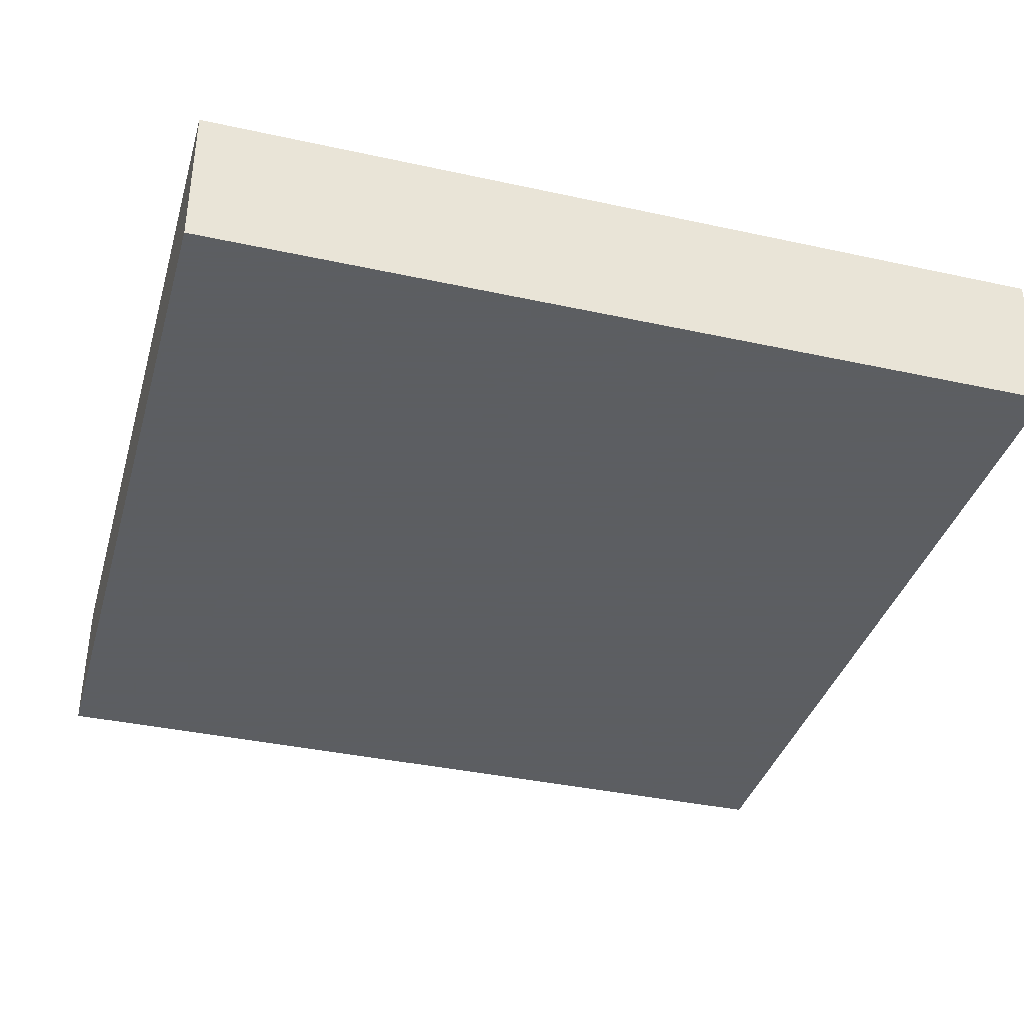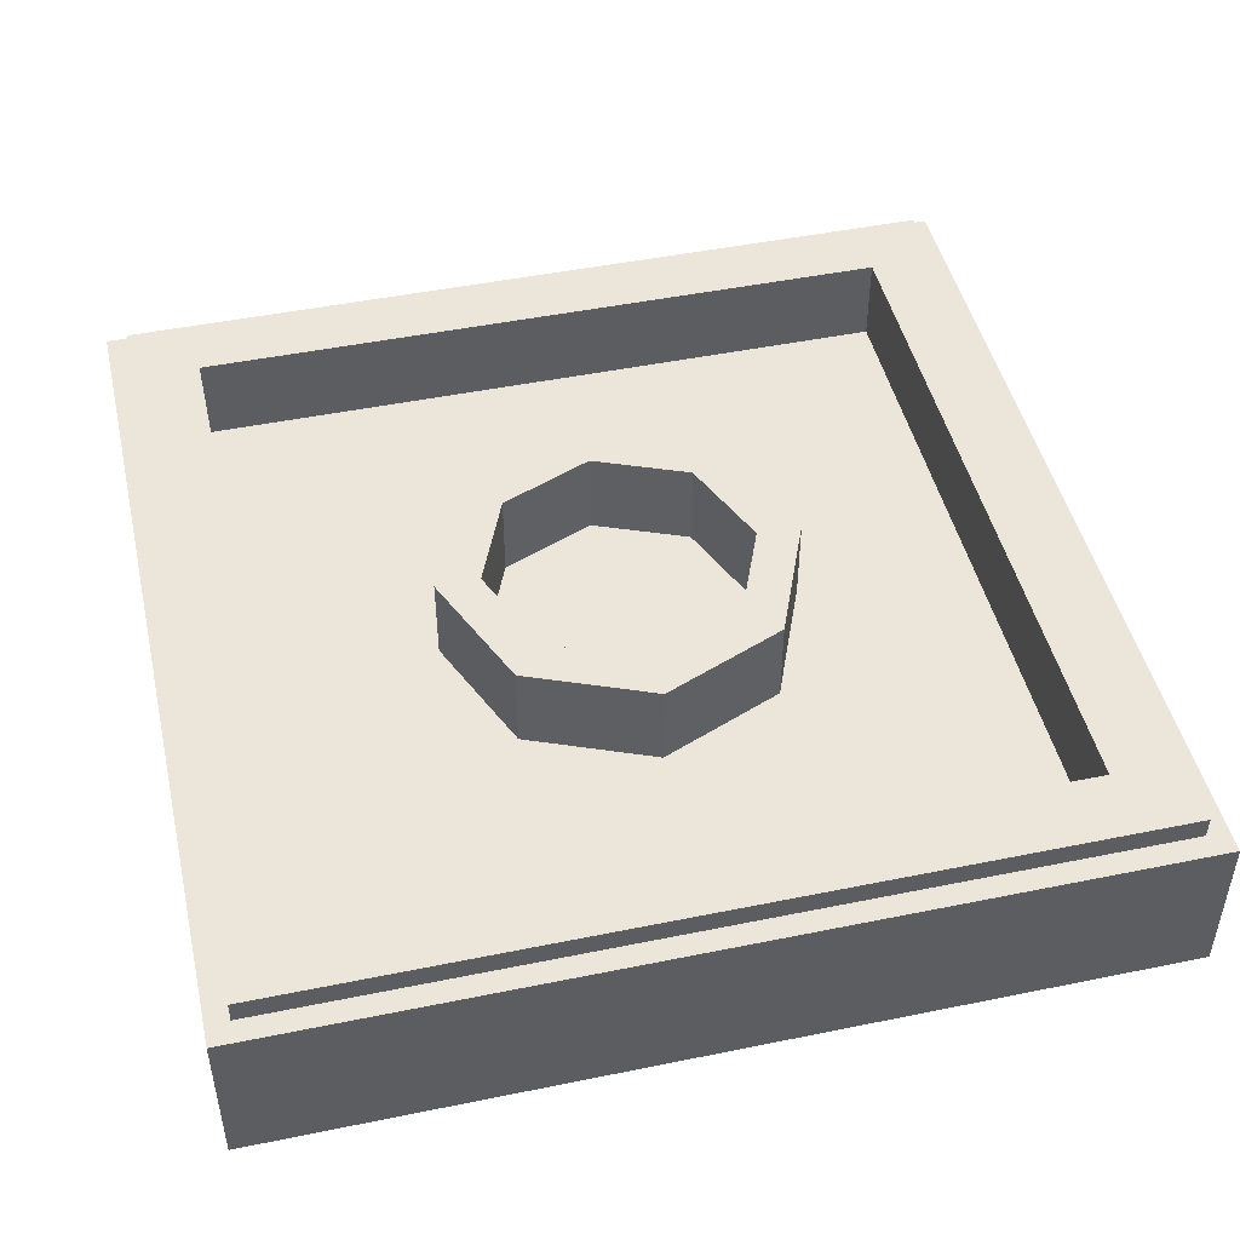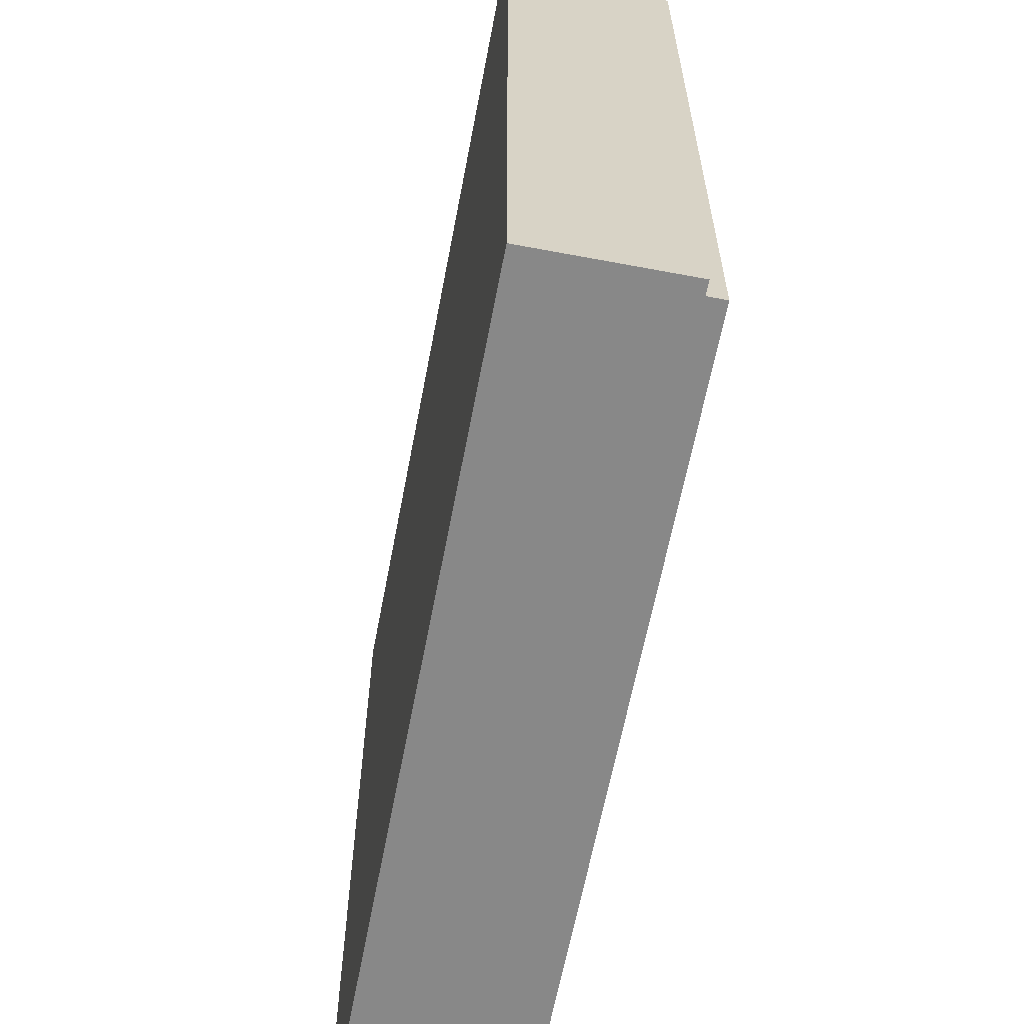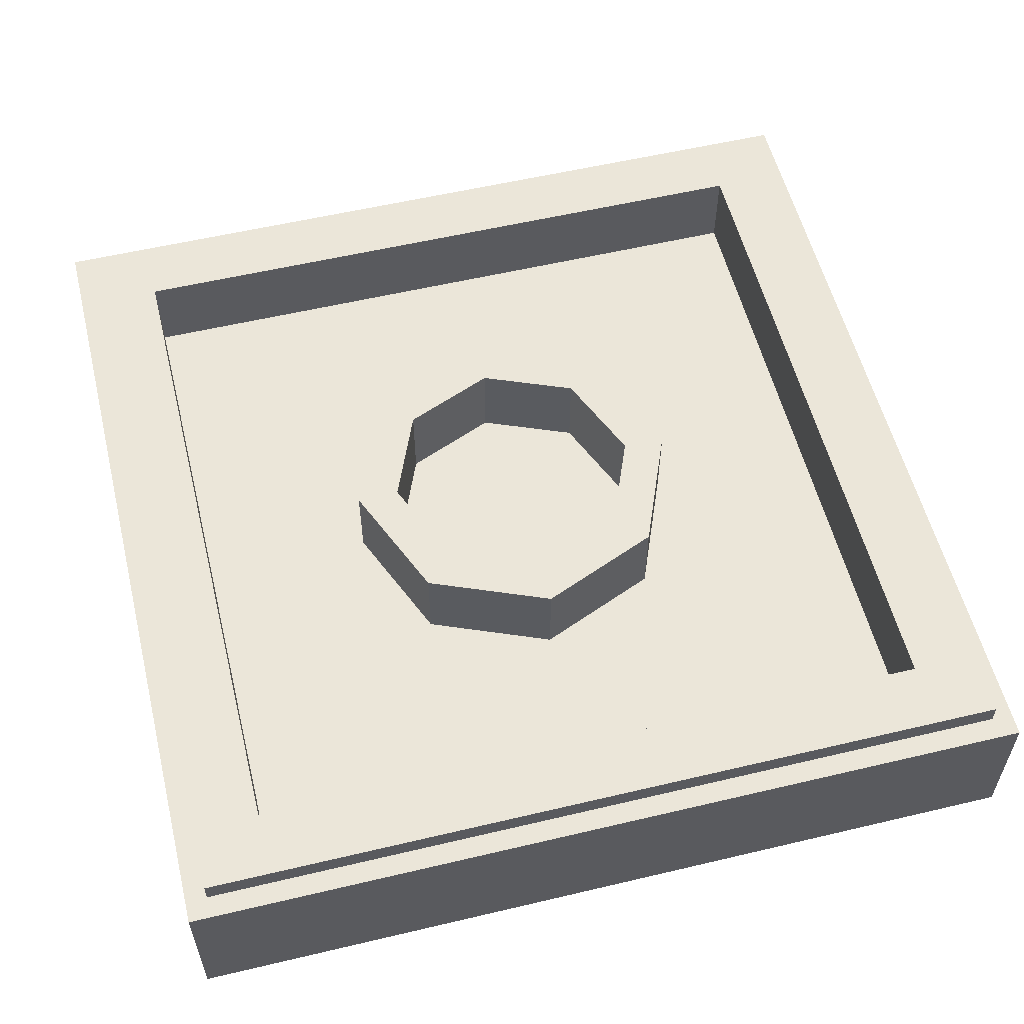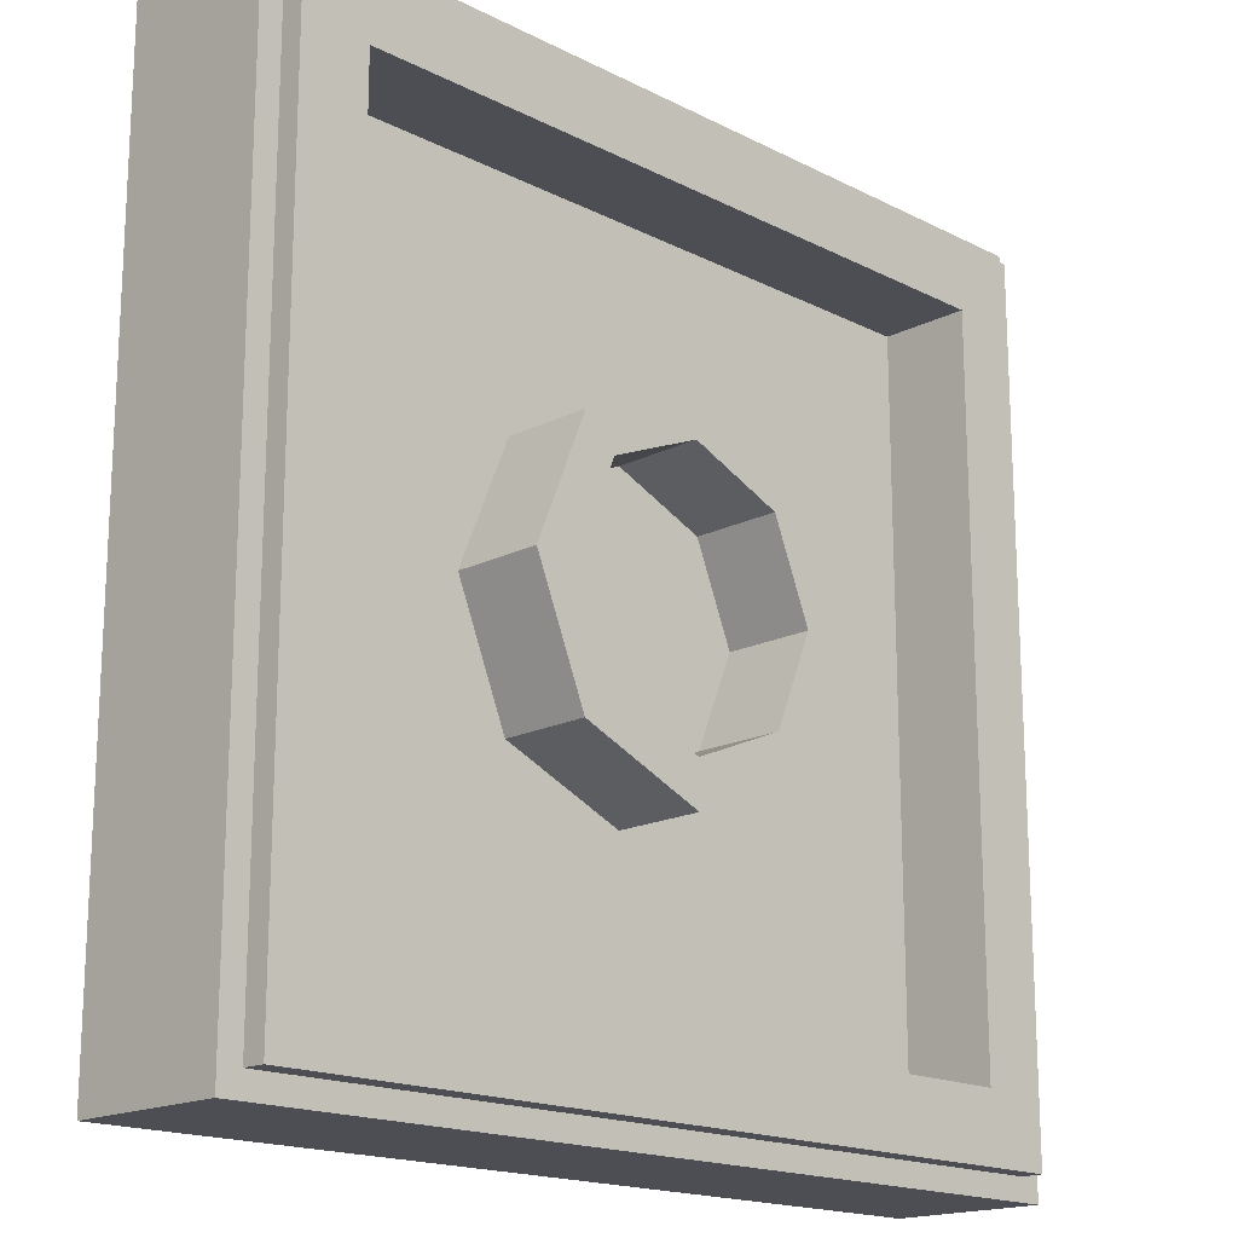
<metadata>
{"format":"obj","ext":"obj","renderer":"f3d","projection":"perspective","resolution":1024,"background":"white","views":[{"elev":-37.4,"azim":-105.7,"up":"+Y"},{"elev":47.1,"azim":167.0,"up":"+Y"},{"elev":-62.9,"azim":79.2,"up":"+Z"},{"elev":56.5,"azim":-103.9,"up":"+Y"},{"elev":-17.4,"azim":134.9,"up":"+Z"}]}
</metadata>
<code>
v -1 0.35 1
v -1 0 1
v 1 0 1
v 1 0.35 1
v -1 0.35 -1
v -1 0 -1
v -1 0 1
v -1 0.35 1
v 1 0.35 -1
v 1 0 -1
v -1 0 -1
v -1 0.35 -1
v 1 0.35 1
v 1 0 1
v 1 0 -1
v 1 0.35 -1
v -0.95 0.4 0.95
v -0.95 0.35 0.95
v 0.95 0.35 0.95
v 0.95 0.4 0.95
v -0.95 0.4 -0.95
v -0.95 0.35 -0.95
v -0.95 0.35 0.95
v -0.95 0.4 0.95
v 0.95 0.4 -0.95
v 0.95 0.35 -0.95
v -0.95 0.35 -0.95
v -0.95 0.4 -0.95
v 0.95 0.4 0.95
v 0.95 0.35 0.95
v 0.95 0.35 -0.95
v 0.95 0.4 -0.95
v -0.8 0.4 0.8
v -0.8 0.2 0.8
v 0.8 0.2 0.8
v 0.8 0.4 0.8
v -0.8 0.4 -0.8
v -0.8 0.2 -0.8
v -0.8 0.2 0.8
v -0.8 0.4 0.8
v 0.8 0.4 -0.8
v 0.8 0.2 -0.8
v -0.8 0.2 -0.8
v -0.8 0.4 -0.8
v 0.8 0.4 0.8
v 0.8 0.2 0.8
v 0.8 0.2 -0.8
v 0.8 0.4 -0.8
v 0.2121 0.4 0.2121
v 0.3 0.4 0
v 0.3 0.2 0
v 0.2121 0.2 0.2121
v 0 0.4 0.3
v 0.2121 0.4 0.2121
v 0.2121 0.2 0.2121
v 0 0.2 0.3
v -0.2121 0.4 0.2121
v 0 0.4 0.3
v 0 0.2 0.3
v -0.2121 0.2 0.2121
v -0.3 0.4 0
v -0.2121 0.4 0.2121
v -0.2121 0.2 0.2121
v -0.3 0.2 0
v -0.2121 0.4 -0.2121
v -0.3 0.4 0
v -0.3 0.2 0
v -0.2121 0.2 -0.2121
v 0 0.4 -0.3
v -0.2121 0.4 -0.2121
v -0.2121 0.2 -0.2121
v 0 0.2 -0.3
v 0.2121 0.4 -0.2121
v 0 0.4 -0.3
v 0 0.2 -0.3
v 0.2121 0.2 -0.2121
v 0.3 0.4 0
v 0.2121 0.4 -0.2121
v 0.2121 0.2 -0.2121
v 0.3 0.2 0
v 0.2828 0.4 0.2828
v 0.4 0.4 0
v 0.4 0.2 0
v 0.2828 0.2 0.2828
v 0 0.4 0.4
v 0.2828 0.4 0.2828
v 0.2828 0.2 0.2828
v 0 0.2 0.4
v -0.2828 0.4 0.2828
v 0 0.4 0.4
v 0 0.2 0.4
v -0.2828 0.2 0.2828
v -0.4 0.4 0
v -0.2828 0.4 0.2828
v -0.2828 0.2 0.2828
v -0.4 0.2 0
v -0.2828 0.4 -0.2828
v -0.4 0.4 0
v -0.4 0.2 0
v -0.2828 0.2 -0.2828
v 0 0.4 -0.4
v -0.2828 0.4 -0.2828
v -0.2828 0.2 -0.2828
v 0 0.2 -0.4
v 0.2828 0.4 -0.2828
v 0 0.4 -0.4
v 0 0.2 -0.4
v 0.2828 0.2 -0.2828
v 0.4 0.4 0
v 0.2828 0.4 -0.2828
v 0.2828 0.2 -0.2828
v 0.4 0.2 0
v 0.4 0.4 0
v 0.2828 0.4 0.2828
v 0.2121 0.4 0.2121
v 0.3 0.4 0
v 0.2828 0.4 0.2828
v 0 0.4 0.4
v 0 0.4 0.3
v 0.2121 0.4 0.2121
v 0 0.4 0.4
v -0.2828 0.4 0.2828
v -0.2121 0.4 0.2121
v 0 0.4 0.3
v -0.2828 0.4 0.2828
v -0.4 0.4 0
v -0.3 0.4 0
v -0.2121 0.4 0.2121
v -0.4 0.4 0
v -0.2828 0.4 -0.2828
v -0.2121 0.4 -0.2121
v -0.3 0.4 0
v -0.2828 0.4 -0.2828
v 0 0.4 -0.4
v 0 0.4 -0.3
v -0.2121 0.4 -0.2121
v 0 0.4 -0.4
v 0.2828 0.4 -0.2828
v 0.2121 0.4 -0.2121
v 0 0.4 -0.3
v 0.2828 0.4 -0.2828
v 0.4 0.4 0
v 0.3 0.4 0
v 0.2121 0.4 -0.2121
v 0 0.2 0
v 0.3 0.2 0
v 0.2121 0.2 0.2121
v 0 0.2 0
v 0.2121 0.2 0.2121
v 0 0.2 0.3
v 0 0.2 0
v 0 0.2 0.3
v -0.2121 0.2 0.2121
v 0 0.2 0
v -0.2121 0.2 0.2121
v -0.3 0.2 0
v 0 0.2 0
v -0.3 0.2 0
v -0.2121 0.2 -0.2121
v 0 0.2 0
v -0.2121 0.2 -0.2121
v 0 0.2 -0.3
v 0 0.2 0
v 0 0.2 -0.3
v 0.2121 0.2 -0.2121
v 0 0.2 0
v 0.2121 0.2 -0.2121
v 0.3 0.2 0
v 0.4 0.2 0.4
v 0.2828 0.2 0.2828
v 0.4 0.2 0
v 0.4 0.2 0.4
v 0 0.2 0.4
v 0.2828 0.2 0.2828
v -0.4 0.2 0.4
v -0.2828 0.2 0.2828
v 0 0.2 0.4
v -0.4 0.2 0.4
v -0.4 0.2 0
v -0.2828 0.2 0.2828
v -0.4 0.2 -0.4
v -0.2828 0.2 -0.2828
v -0.4 0.2 0
v -0.4 0.2 -0.4
v 0 0.2 -0.4
v -0.2828 0.2 -0.2828
v 0.4 0.2 -0.4
v 0.2828 0.2 -0.2828
v 0 0.2 -0.4
v 0.4 0.2 -0.4
v 0.4 0.2 0
v 0.2828 0.2 -0.2828
v -0.95 0.35 -0.95
v 0.95 0.35 -0.95
v 1 0.35 -1
v -1 0.35 -1
v 1 0.35 -1
v 0.95 0.35 -0.95
v 0.95 0.35 0.95
v 1 0.35 1
v 1 0.35 1
v 0.95 0.35 0.95
v -0.95 0.35 0.95
v -1 0.35 1
v -1 0.35 1
v -0.95 0.35 0.95
v -0.95 0.35 -0.95
v -1 0.35 -1
v -0.8 0.4 -0.8
v 0.8 0.4 -0.8
v 0.95 0.4 -0.95
v -0.95 0.4 -0.95
v 0.95 0.4 -0.95
v 0.8 0.4 -0.8
v 0.8 0.4 0.8
v 0.95 0.4 0.95
v 0.95 0.4 0.95
v 0.8 0.4 0.8
v -0.8 0.4 0.8
v -0.95 0.4 0.95
v -0.95 0.4 0.95
v -0.8 0.4 0.8
v -0.8 0.4 -0.8
v -0.95 0.4 -0.95
v -0.4 0.2 -0.4
v 0.4 0.2 -0.4
v 0.8 0.2 -0.8
v -0.8 0.2 -0.8
v 0.8 0.2 -0.8
v 0.4 0.2 -0.4
v 0.4 0.2 0.4
v 0.8 0.2 0.8
v 0.8 0.2 0.8
v 0.4 0.2 0.4
v -0.4 0.2 0.4
v -0.8 0.2 0.8
v -0.8 0.2 0.8
v -0.4 0.2 0.4
v -0.4 0.2 -0.4
v -0.8 0.2 -0.8
v 0.475 0 0.475
v 0.2375 0 0.7125
v 0.2375 0 0.475
v 0.7125 0 0
v 0.475 0 0.475
v 0.475 0 0
v 0.95 0 -0.475
v 0.7125 0 -0.2375
v 0.7125 0 -0.475
v 0.7125 0 -0.7125
v 0.7125 0 -0.475
v 0.475 0 -0.7125
v -0.2375 0 -0.475
v -0.7125 0 -0.475
v -0.7125 0 -0.7125
v -0.2375 0 -0.2375
v -0.2375 0 -0.475
v 0.7125 0 -0.2375
v 0.475 0 0.475
v 0.7125 0 0.7125
v 0.7125 0 0.95
v 0.2375 0 0.7125
v 0 0 0.7125
v 0.2375 0 0.7125
v 0.7125 0 0.95
v 0 0 0.95
v 0.475 0 0.475
v 0.7125 0 0
v 0.95 0 0.7125
v 0.7125 0 0.7125
v 0.7125 0 -0.2375
v 0.95 0 -0.475
v 0.95 0 0.7125
v 0.7125 0 0
v -0.2375 0 -0.475
v 0.475 0 -0.7125
v 0.7125 0 -0.475
v 0.7125 0 -0.2375
v -0.7125 0 -0.7125
v 0.475 0 -0.95
v 0.475 0 -0.7125
v -0.2375 0 -0.475
v -0.95 0 -0.7125
v -0.95 0 -0.95
v 0.475 0 -0.95
v -0.7125 0 -0.7125
v -0.95 0 0.95
v -0.475 0 0.475
v -0.2375 0 0.475
v -0.2375 0 0.95
v -0.95 0 0.95
v -0.95 0 0.2375
v -0.475 0 0.2375
v -0.475 0 0.475
v -0.95 0 0
v -0.95 0 -0.2375
v -0.7125 0 -0.2375
v -0.7125 0 0
v 0.7125 0 -0.2375
v 0.7125 0 0
v 0.475 0 0
v 0 0 0
v -0.2375 0 0
v -0.2375 0 -0.2375
v 0.475 0 0
v 0.475 0 0.475
v 0.2375 0 0.475
v 0.2375 0 0.2375
v 0 0 0.2375
v 0 0 0
v 0.475 0 0
v 0.2375 0 0.2375
v -0.2375 0 -0.2375
v 0.7125 0 -0.2375
v 0.475 0 0
v 0 0 0
v 0.7125 0 0.95
v 0.7125 0 0.7125
v 0.95 0 0.7125
v 0.95 0 0.95
v 0.7125 0 -0.475
v 0.7125 0 -0.7125
v 0.95 0 -0.95
v 0.95 0 -0.475
v 0.475 0 -0.7125
v 0.475 0 -0.95
v 0.95 0 -0.95
v 0.7125 0 -0.7125
v 0.95 0 0.95
v 1 0 1
v 0.7125 0 0.95
v -0.2375 0 0.95
v -1 0 1
v -0.95 0 0.95
v 0.95 0 -0.475
v 0.95 0 -0.95
v 1 0 -1
v -0.95 0 0.95
v -1 0 1
v -0.95 0 0.2375
v -0.7125 0 0
v -0.95 0 0.2375
v -0.95 0 0
v -0.7125 0 -0.7125
v -0.7125 0 -0.475
v -0.95 0 -0.7125
v 0.475 0 -0.95
v -0.95 0 -0.95
v -1 0 -1
v -0.95 0 -0.95
v -0.95 0 -0.7125
v -1 0 -1
v 0.95 0 0.7125
v 0.95 0 -0.475
v 1 0 -1
v -1 0 1
v -0.2375 0 0.95
v 0 0 0.95
v -0.95 0 -0.2375
v -0.95 0 0
v -1 0 1
v -0.95 0 0
v -0.95 0 0.2375
v -1 0 1
v 1 0 -1
v 1 0 1
v 0.95 0 0.95
v 0.95 0 0.7125
v -1 0 1
v 0 0 0.95
v 0.7125 0 0.95
v 1 0 1
v 0 0 0.95
v -0.2375 0 0.95
v -0.2375 0 0.475
v 0 0 0.7125
v 0.2375 0 0.7125
v 0 0 0.7125
v -0.2375 0 0.475
v 0.2375 0 0.475
v 0.2375 0 0.2375
v 0.2375 0 0.475
v -0.2375 0 0.475
v 0 0 0.2375
v -0.475 0 0.475
v -0.475 0 0.2375
v 0 0 0.2375
v -0.2375 0 0.475
v -0.475 0 0.2375
v -0.2375 0 0
v 0 0 0
v 0 0 0.2375
v -1 0 -1
v 1 0 -1
v 0.95 0 -0.95
v 0.475 0 -0.95
v -0.2375 0 0
v -0.475 0 0.2375
v -0.95 0 0.2375
v -0.7125 0 0
v -0.7125 0 -0.475
v -0.2375 0 -0.475
v -0.2375 0 -0.2375
v -0.7125 0 -0.2375
v -0.2375 0 0
v -0.7125 0 0
v -0.7125 0 -0.2375
v -0.2375 0 -0.2375
v -0.7125 0 -0.2375
v -0.95 0 -0.2375
v -0.95 0 -0.7125
v -0.7125 0 -0.475
v -0.95 0 -0.7125
v -0.95 0 -0.2375
v -1 0 1
v -1 0 -1
g mesh1781154
f 1 2 3
f 3 4 1
f 5 6 7
f 7 8 5
f 9 10 11
f 11 12 9
f 13 14 15
f 15 16 13
g mesh1781156
f 17 18 19
f 19 20 17
f 21 22 23
f 23 24 21
f 25 26 27
f 27 28 25
f 29 30 31
f 31 32 29
g mesh1781158
f 33 35 34
f 35 33 36
f 37 39 38
f 39 37 40
f 41 43 42
f 43 41 44
f 45 47 46
f 47 45 48
g mesh1781165
f 49 50 51
f 51 52 49
f 53 54 55
f 55 56 53
f 57 58 59
f 59 60 57
f 61 62 63
f 63 64 61
f 65 66 67
f 67 68 65
f 69 70 71
f 71 72 69
f 73 74 75
f 75 76 73
f 77 78 79
f 79 80 77
g mesh1781167
f 81 83 82
f 83 81 84
f 85 87 86
f 87 85 88
f 89 91 90
f 91 89 92
f 93 95 94
f 95 93 96
f 97 99 98
f 99 97 100
f 101 103 102
f 103 101 104
f 105 107 106
f 107 105 108
f 109 111 110
f 111 109 112
g mesh1781169
f 113 115 114
f 115 113 116
f 117 119 118
f 119 117 120
f 121 123 122
f 123 121 124
f 125 127 126
f 127 125 128
f 129 131 130
f 131 129 132
f 133 135 134
f 135 133 136
f 137 139 138
f 139 137 140
f 141 143 142
f 143 141 144
g mesh1781172
f 145 147 146
f 148 150 149
f 151 153 152
f 154 156 155
f 157 159 158
f 160 162 161
f 163 165 164
f 166 168 167
g mesh1781174
f 169 171 170
f 172 174 173
f 175 177 176
f 178 180 179
f 181 183 182
f 184 186 185
f 187 189 188
f 190 192 191
g mesh1781176
f 193 194 195
f 195 196 193
f 197 198 199
f 199 200 197
f 201 202 203
f 203 204 201
f 205 206 207
f 207 208 205
g mesh1781177
f 209 210 211
f 211 212 209
f 213 214 215
f 215 216 213
f 217 218 219
f 219 220 217
f 221 222 223
f 223 224 221
g mesh1781178
f 225 226 227
f 227 228 225
f 229 230 231
f 231 232 229
f 233 234 235
f 235 236 233
f 237 238 239
f 239 240 237
g mesh1781180
f 241 242 243
f 244 245 246
f 247 248 249
f 250 251 252
f 253 254 255
f 256 257 258
f 259 260 261
f 261 262 259
f 263 264 265
f 265 266 263
f 267 268 269
f 269 270 267
f 271 272 273
f 273 274 271
f 275 276 277
f 277 278 275
f 279 280 281
f 281 282 279
f 283 284 285
f 285 286 283
g mesh1781181
f 287 288 289
f 289 290 287
f 291 292 293
f 293 294 291
f 295 296 297
f 297 298 295
g mesh1781182
f 299 300 301
f 302 303 304
f 305 306 307
f 307 308 305
f 309 310 311
f 311 312 309
f 313 314 315
f 315 316 313
f 317 318 319
f 319 320 317
f 321 322 323
f 323 324 321
f 325 326 327
f 327 328 325
g mesh1781183
f 329 330 331
f 332 333 334
f 335 336 337
f 338 339 340
f 341 342 343
f 344 345 346
f 347 348 349
f 350 351 352
f 353 354 355
f 356 357 358
f 359 360 361
f 362 363 364
f 365 366 367
f 367 368 365
f 369 370 371
f 371 372 369
f 373 374 375
f 375 376 373
f 377 378 379
f 379 380 377
f 381 382 383
f 383 384 381
f 385 386 387
f 387 388 385
f 389 390 391
f 391 392 389
f 393 394 395
f 395 396 393
f 397 398 399
f 399 400 397
f 401 402 403
f 403 404 401
f 405 406 407
f 407 408 405
f 409 410 411
f 411 412 409
f 413 414 415
f 415 416 413

</code>
